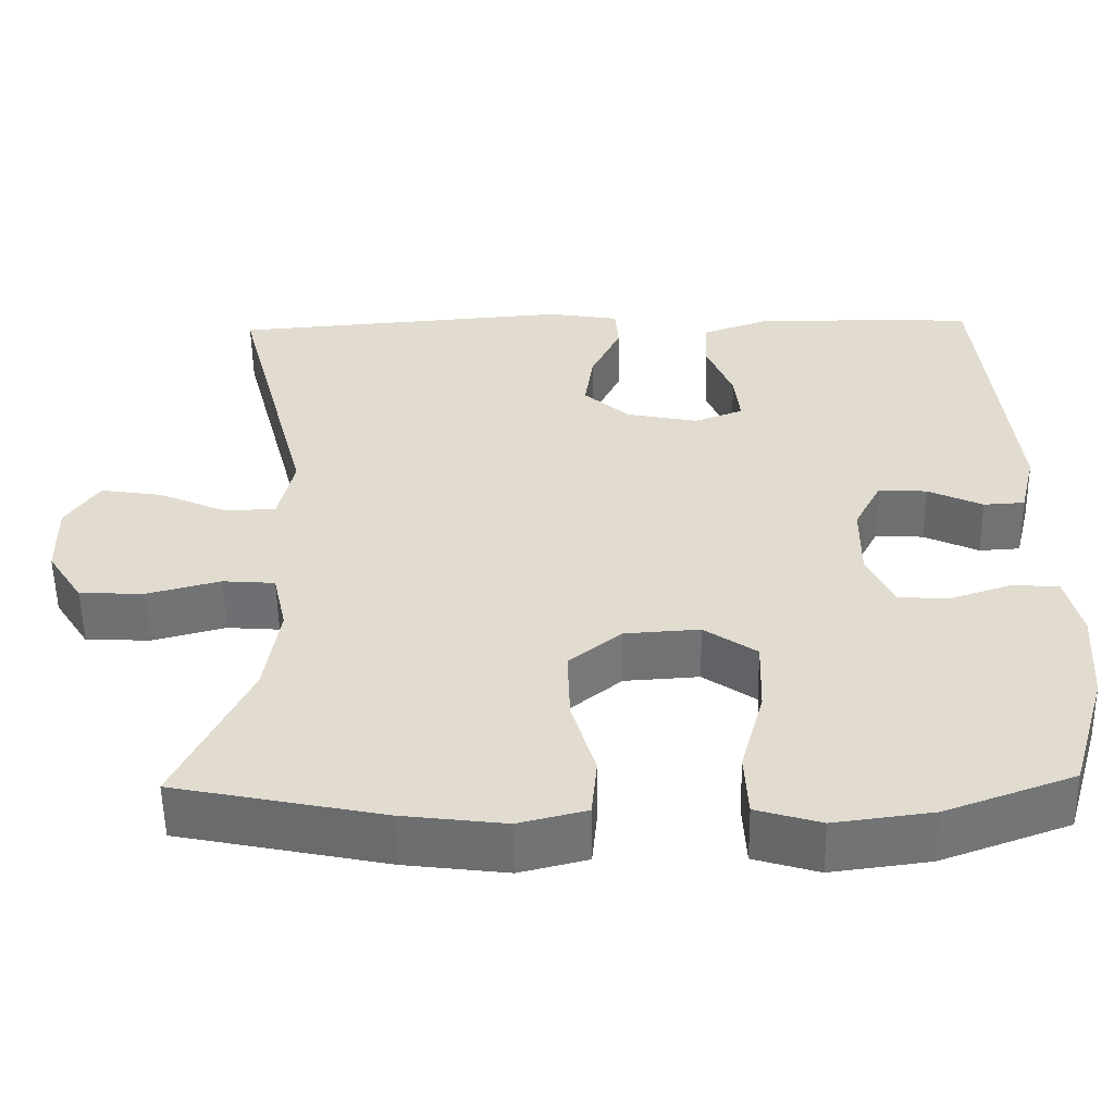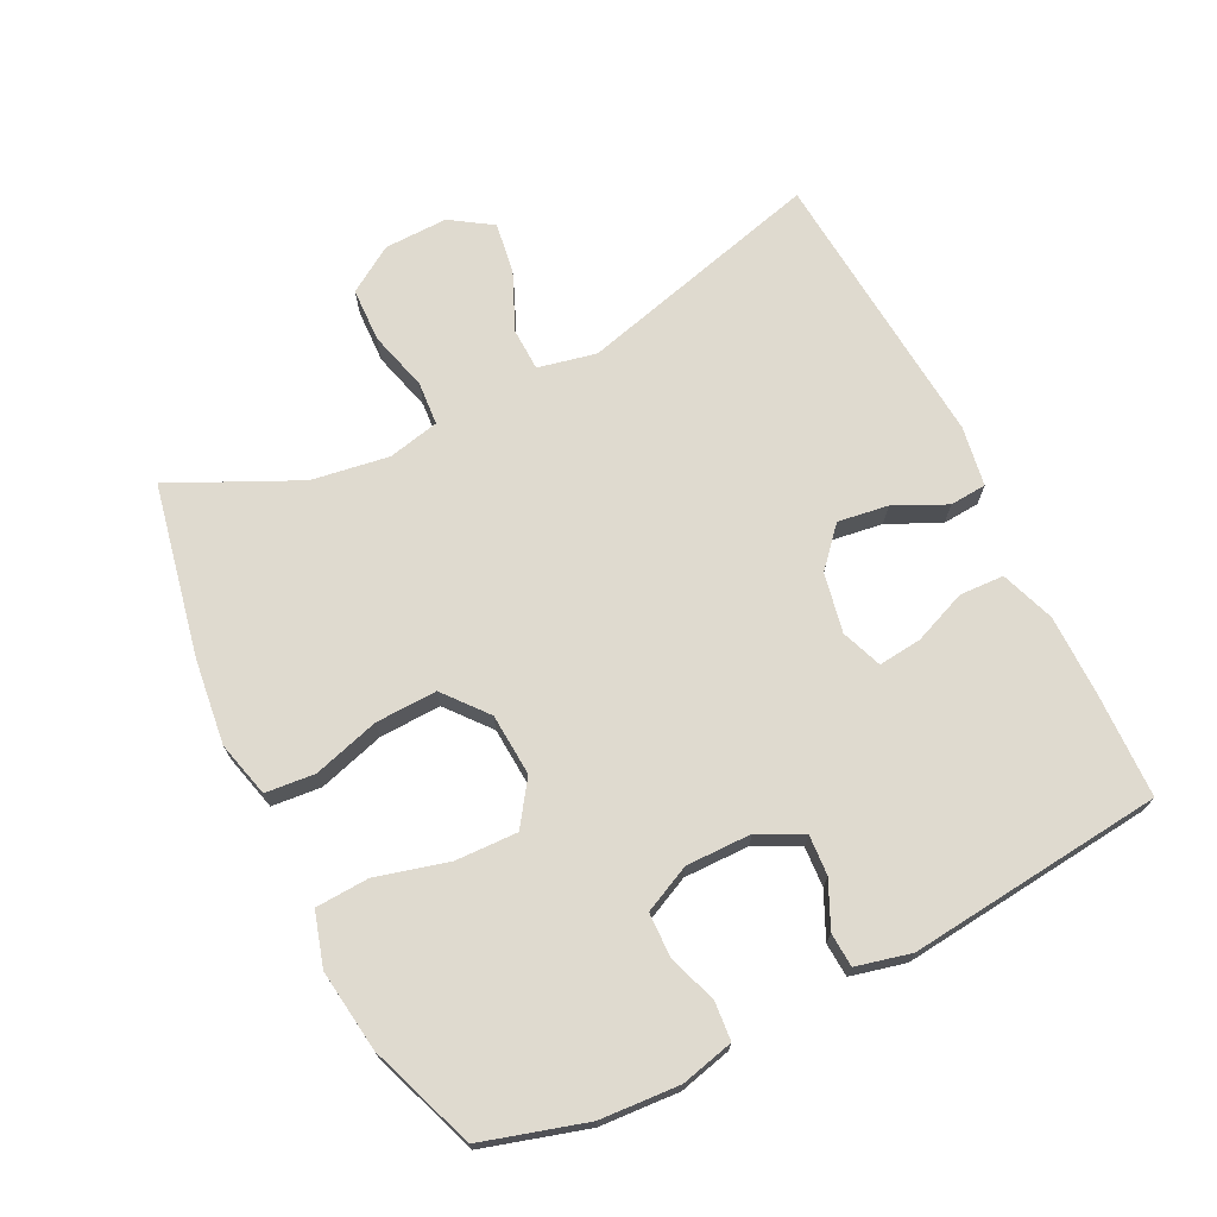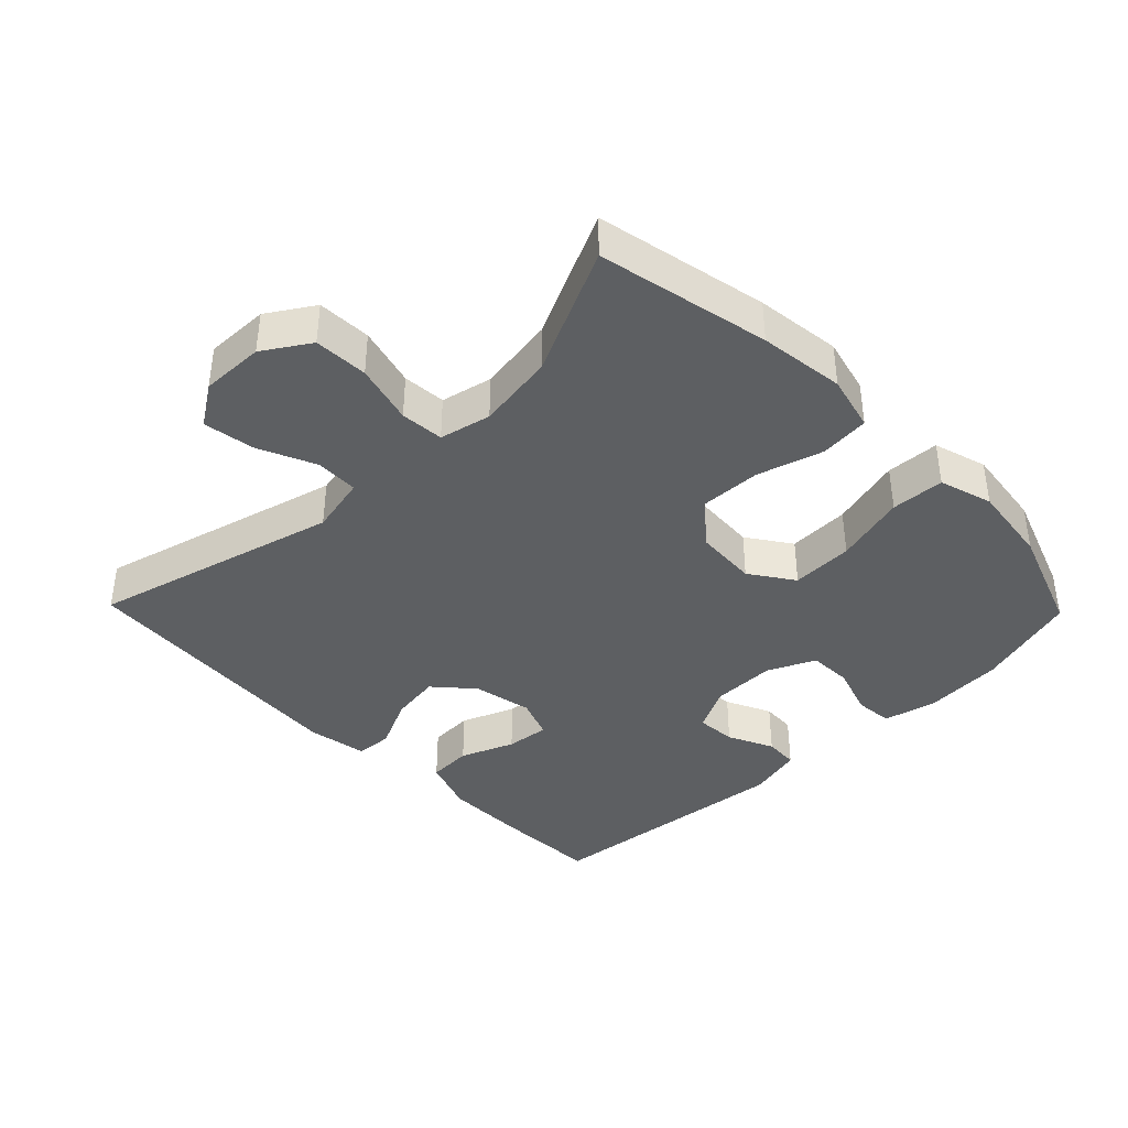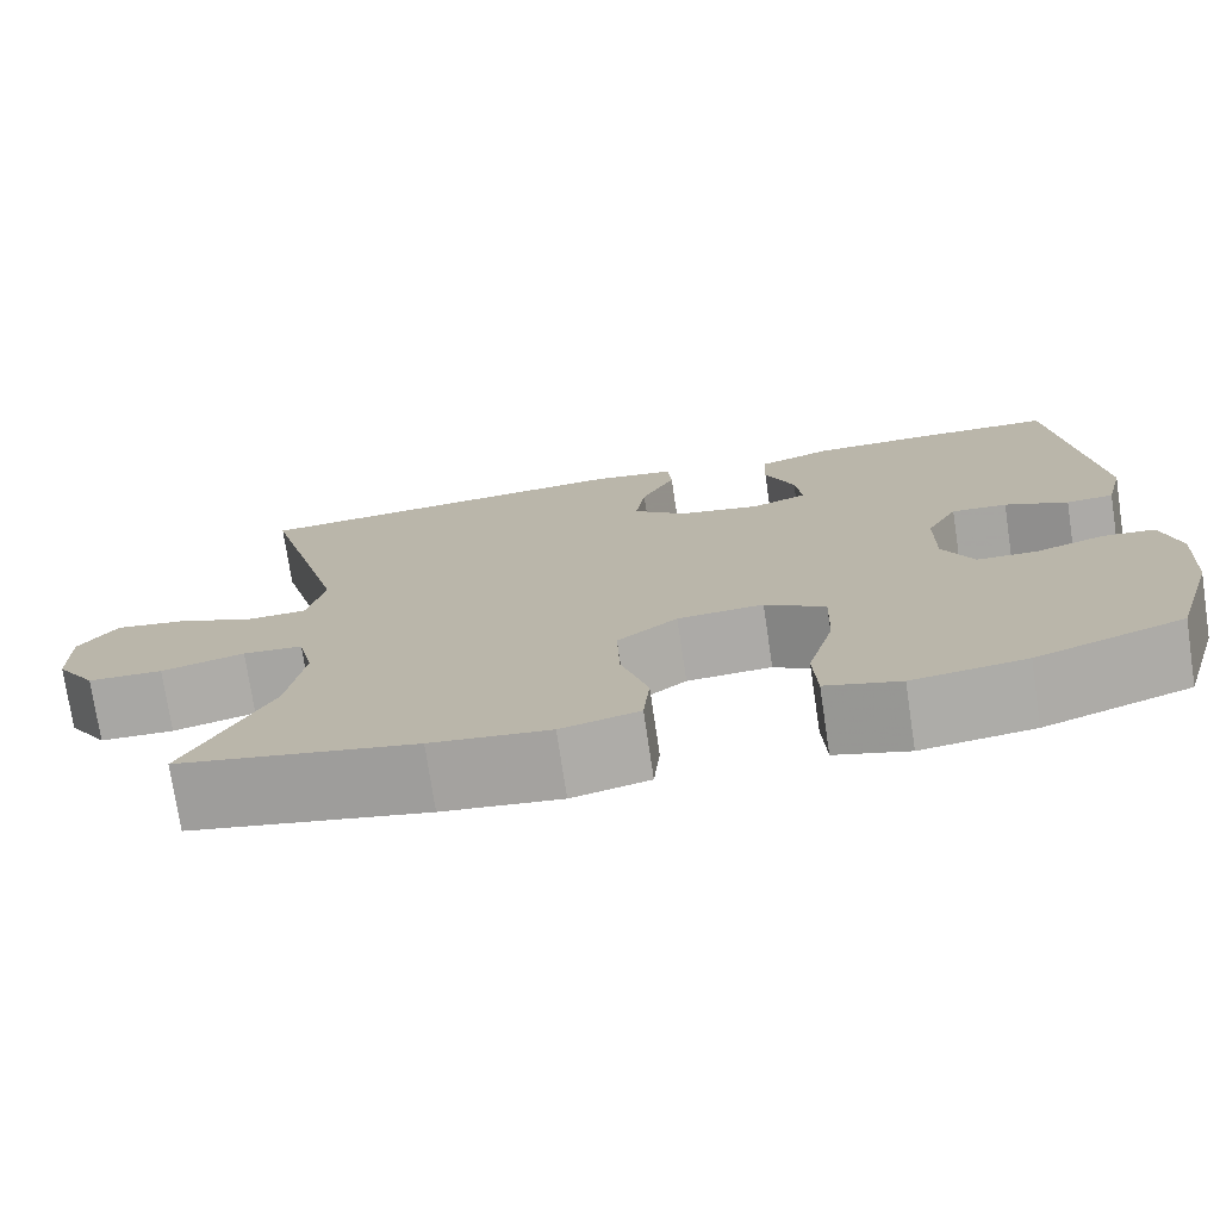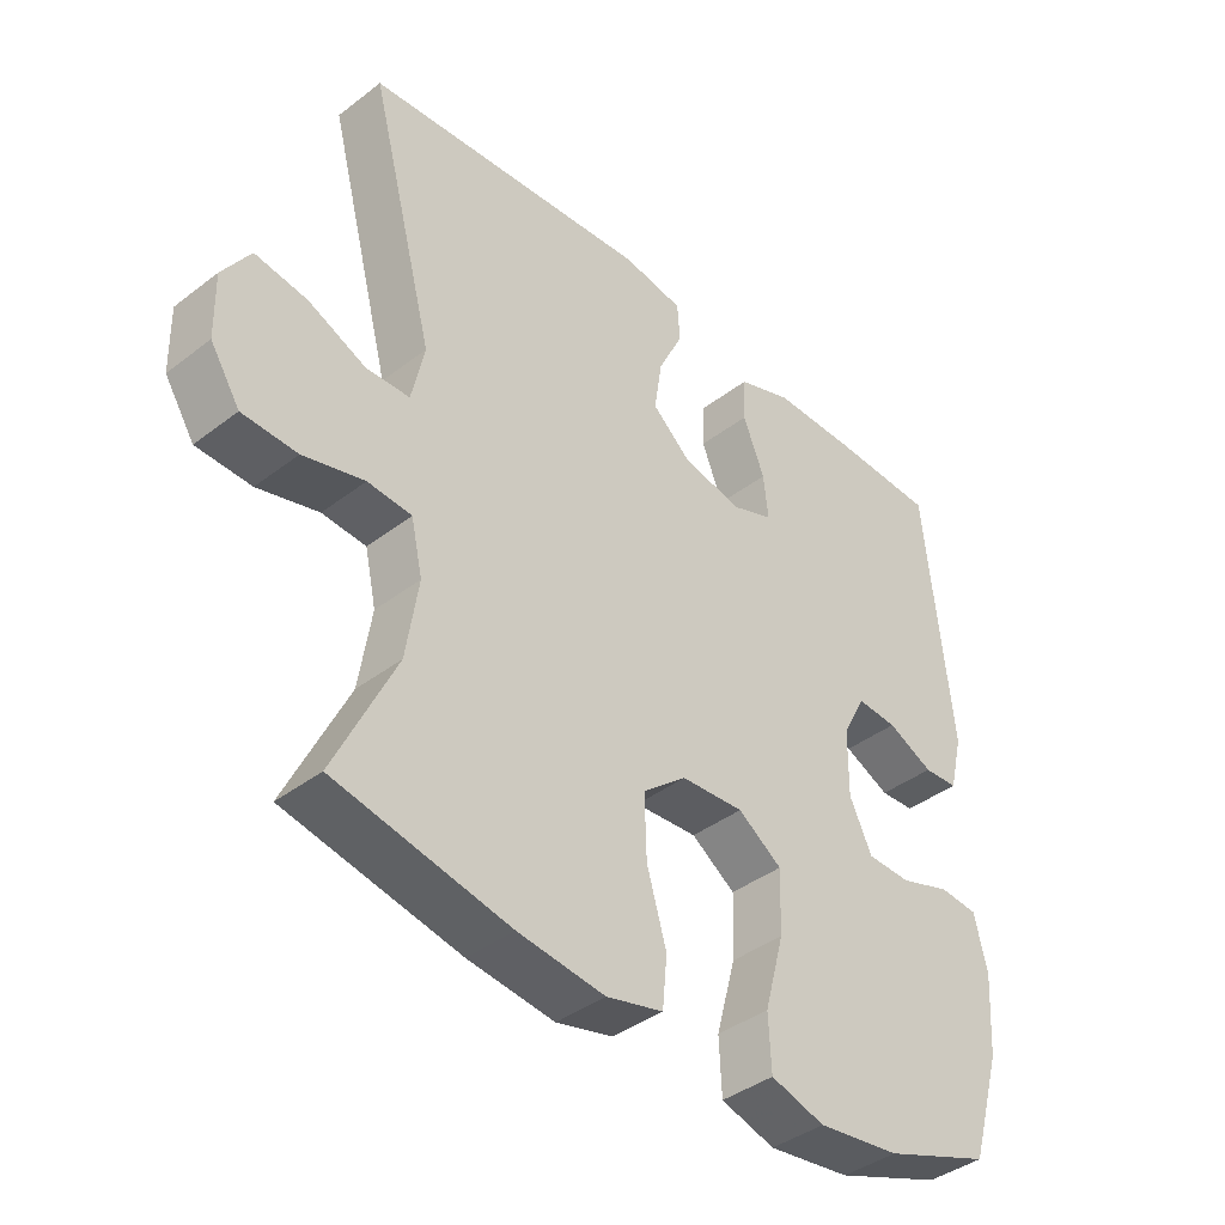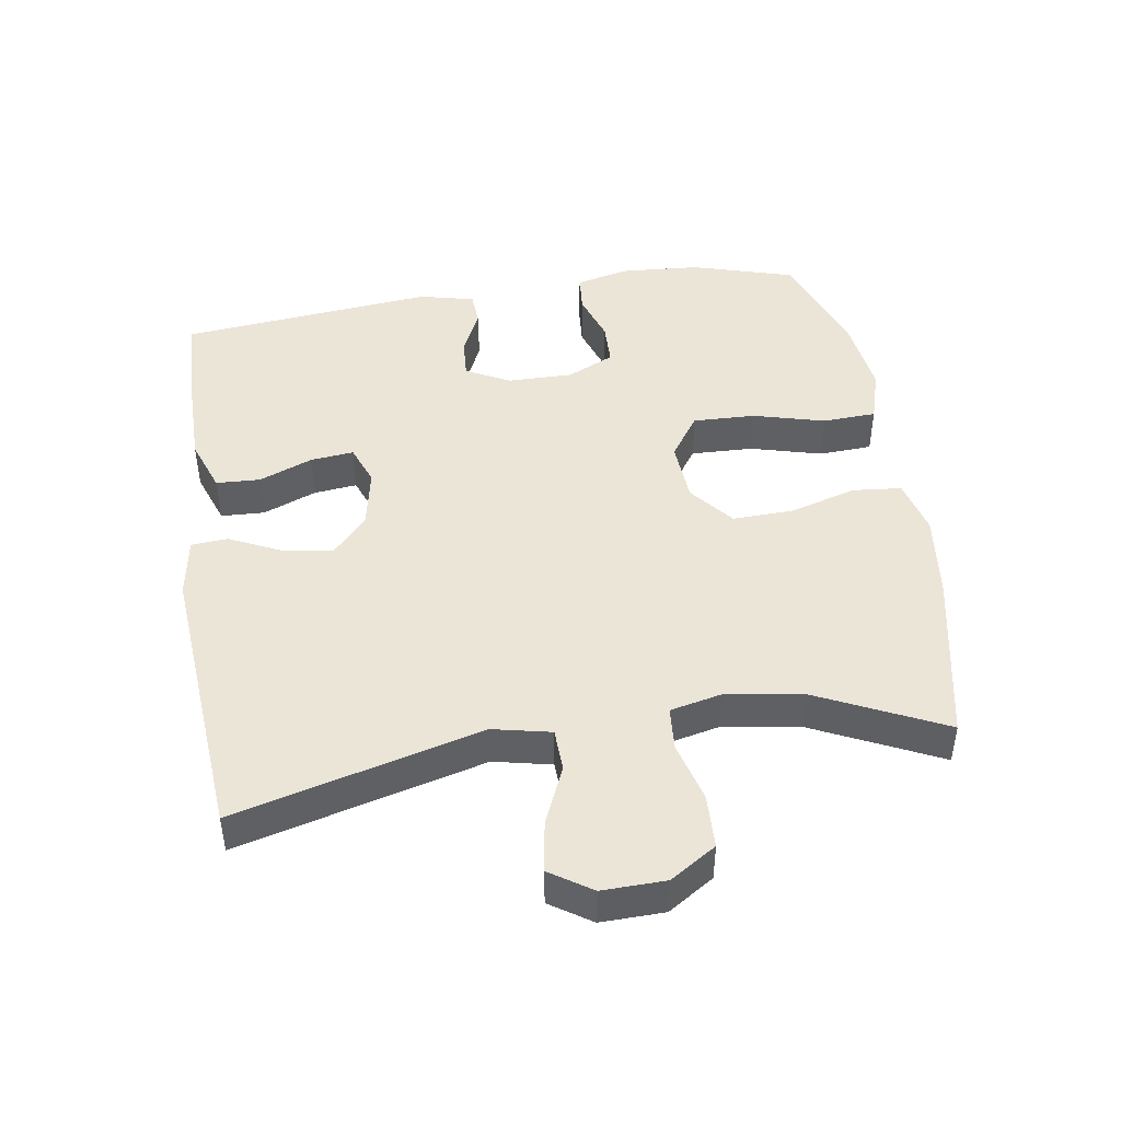
<metadata>
{"format":"obj","ext":"obj","renderer":"f3d","projection":"perspective","resolution":1024,"background":"white","views":[{"elev":-55.3,"azim":-179.1,"up":"+Z"},{"elev":70.9,"azim":-116.6,"up":"+Y"},{"elev":-39.5,"azim":134.2,"up":"+Y"},{"elev":-75.2,"azim":-171.5,"up":"+Z"},{"elev":-40.2,"azim":133.3,"up":"+Z"},{"elev":45.7,"azim":81.1,"up":"+Y"}]}
</metadata>
<code>
v 0.5 0.07 0.5
v 0.404 0.07 0.131
v 0.423 0.07 0.044
v 0.487 0.07 0.042
v 0.573 0.07 0.08
v 0.65 0.07 0.092
v 0.691 0.07 0.03
v 0.689 0.07 -0.065
v 0.645 0.07 -0.134
v 0.564 0.07 -0.137
v 0.474 0.07 -0.113
v 0.409 0.07 -0.118
v 0.392 0.07 -0.195
v 0.41 0.07 -0.311
v 0.5 0.07 -0.5
v 0.243 0.07 -0.553
v 0.115 0.07 -0.569
v 0.031 0.07 -0.548
v 0.024 0.07 -0.474
v 0.053 0.07 -0.375
v 0.056 0.07 -0.283
v -0.009 0.07 -0.23
v -0.102 0.07 -0.224
v -0.167 0.07 -0.269
v -0.164 0.07 -0.362
v -0.135 0.07 -0.47
v -0.139 0.07 -0.55
v -0.219 0.07 -0.574
v -0.341 0.07 -0.558
v -0.5 0.07 -0.5
v -0.546 0.07 -0.345
v -0.554 0.07 -0.226
v -0.535 0.07 -0.147
v -0.478 0.07 -0.142
v -0.403 0.07 -0.167
v -0.338 0.07 -0.165
v -0.305 0.07 -0.095
v -0.306 0.07 0.003
v -0.34 0.07 0.069
v -0.4 0.07 0.065
v -0.468 0.07 0.033
v -0.519 0.07 0.036
v -0.539 0.07 0.118
v -0.5 0.07 0.5
v -0.346 0.07 0.505
v -0.222 0.07 0.505
v -0.141 0.07 0.476
v -0.138 0.07 0.41
v -0.17 0.07 0.33
v -0.177 0.07 0.265
v -0.116 0.07 0.242
v -0.027 0.07 0.26
v 0.03 0.07 0.311
v 0.019 0.07 0.386
v -0.018 0.07 0.464
v -0.014 0.07 0.519
v 0.076 0.07 0.534
v 0.5 0 0.5
v 0.404 0 0.131
v 0.423 0 0.044
v 0.487 0 0.042
v 0.573 0 0.08
v 0.65 0 0.092
v 0.691 0 0.03
v 0.689 0 -0.065
v 0.645 0 -0.134
v 0.564 0 -0.137
v 0.474 0 -0.113
v 0.409 0 -0.118
v 0.392 0 -0.195
v 0.41 0 -0.311
v 0.5 0 -0.5
v 0.243 0 -0.553
v 0.115 0 -0.569
v 0.031 0 -0.548
v 0.024 0 -0.474
v 0.053 0 -0.375
v 0.056 0 -0.283
v -0.009 0 -0.23
v -0.102 0 -0.224
v -0.167 0 -0.269
v -0.164 0 -0.362
v -0.135 0 -0.47
v -0.139 0 -0.55
v -0.219 0 -0.574
v -0.341 0 -0.558
v -0.5 0 -0.5
v -0.546 0 -0.345
v -0.554 0 -0.226
v -0.535 0 -0.147
v -0.478 0 -0.142
v -0.403 0 -0.167
v -0.338 0 -0.165
v -0.305 0 -0.095
v -0.306 0 0.003
v -0.34 0 0.069
v -0.4 0 0.065
v -0.468 0 0.033
v -0.519 0 0.036
v -0.539 0 0.118
v -0.5 0 0.5
v -0.346 0 0.505
v -0.222 0 0.505
v -0.141 0 0.476
v -0.138 0 0.41
v -0.17 0 0.33
v -0.177 0 0.265
v -0.116 0 0.242
v -0.027 0 0.26
v 0.03 0 0.311
v 0.019 0 0.386
v -0.018 0 0.464
v -0.014 0 0.519
v 0.076 0 0.534
f 54 55 56 57
f 53 54 57 1
f 52 53 1 2
f 51 52 2 3
f 46 47 48 49
f 46 49 50
f 45 46 50
f 44 45 50
f 43 44 50
f 40 41 42 43
f 39 40 43 50
f 38 39 50 51
f 32 33 34 35
f 32 35 36
f 31 32 36
f 30 31 36
f 29 30 36
f 28 29 36 37
f 25 26 27 28
f 24 25 28 37
f 17 18 19 20
f 17 20 21
f 14 15 16 17
f 13 14 17 21
f 12 13 21 22
f 8 9 10 11
f 8 11 12
f 7 8 12
f 4 5 6 7
f 3 4 7 12
f 23 24 37 38
f 22 23 38 51
f 3 12 22 51
f 114 113 112 111
f 58 114 111 110
f 59 58 110 109
f 60 59 109 108
f 106 105 104 103
f 107 106 103
f 107 103 102
f 107 102 101
f 107 101 100
f 100 99 98 97
f 107 100 97 96
f 108 107 96 95
f 92 91 90 89
f 93 92 89
f 93 89 88
f 93 88 87
f 93 87 86
f 94 93 86 85
f 85 84 83 82
f 94 85 82 81
f 77 76 75 74
f 78 77 74
f 74 73 72 71
f 78 74 71 70
f 79 78 70 69
f 68 67 66 65
f 69 68 65
f 69 65 64
f 64 63 62 61
f 69 64 61 60
f 95 94 81 80
f 108 95 80 79
f 108 79 69 60
f 1 58 59 2
f 2 59 60 3
f 3 60 61 4
f 4 61 62 5
f 5 62 63 6
f 6 63 64 7
f 7 64 65 8
f 8 65 66 9
f 9 66 67 10
f 10 67 68 11
f 11 68 69 12
f 12 69 70 13
f 13 70 71 14
f 14 71 72 15
f 15 72 73 16
f 16 73 74 17
f 17 74 75 18
f 18 75 76 19
f 19 76 77 20
f 20 77 78 21
f 21 78 79 22
f 22 79 80 23
f 23 80 81 24
f 24 81 82 25
f 25 82 83 26
f 26 83 84 27
f 27 84 85 28
f 28 85 86 29
f 29 86 87 30
f 30 87 88 31
f 31 88 89 32
f 32 89 90 33
f 33 90 91 34
f 34 91 92 35
f 35 92 93 36
f 36 93 94 37
f 37 94 95 38
f 38 95 96 39
f 39 96 97 40
f 40 97 98 41
f 41 98 99 42
f 42 99 100 43
f 43 100 101 44
f 44 101 102 45
f 45 102 103 46
f 46 103 104 47
f 47 104 105 48
f 48 105 106 49
f 49 106 107 50
f 50 107 108 51
f 51 108 109 52
f 52 109 110 53
f 53 110 111 54
f 54 111 112 55
f 55 112 113 56
f 56 113 114 57
f 57 114 58 1

</code>
